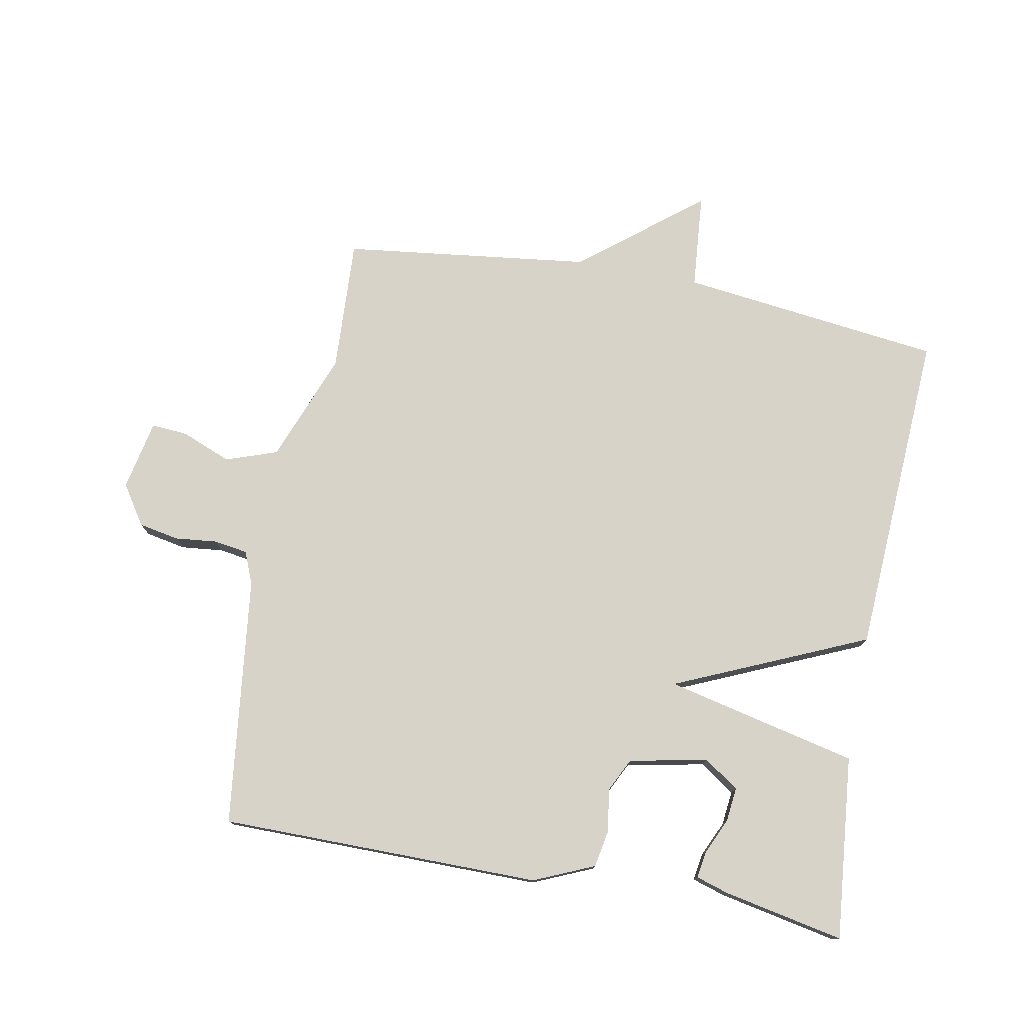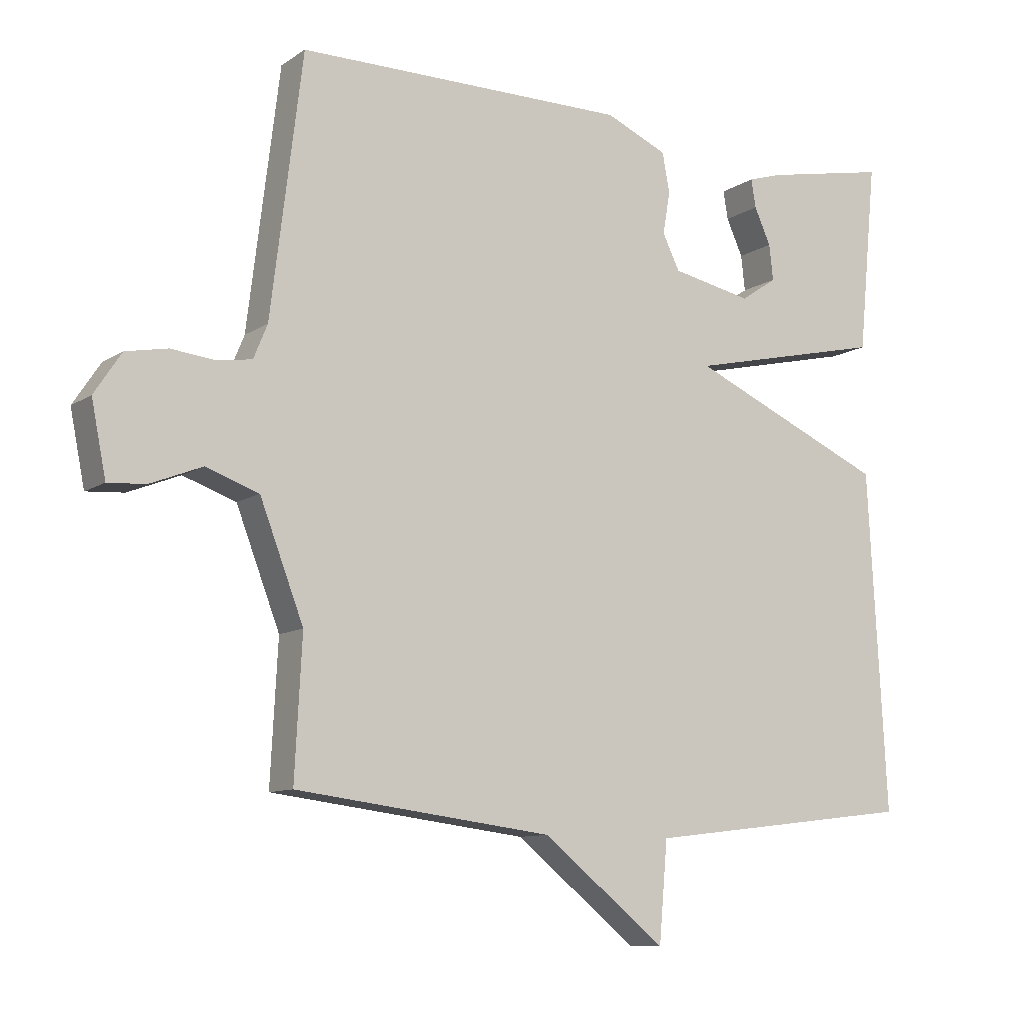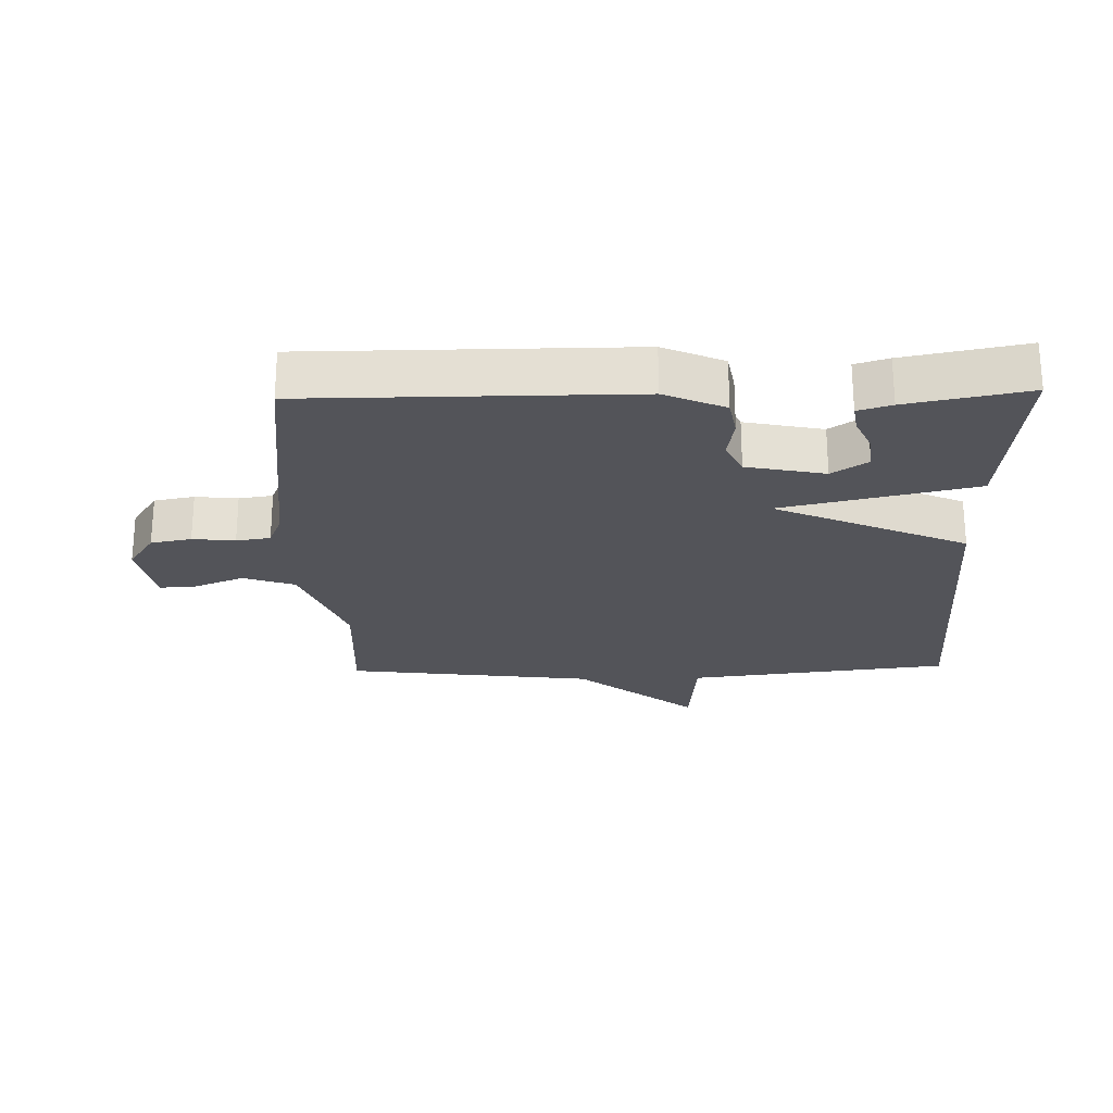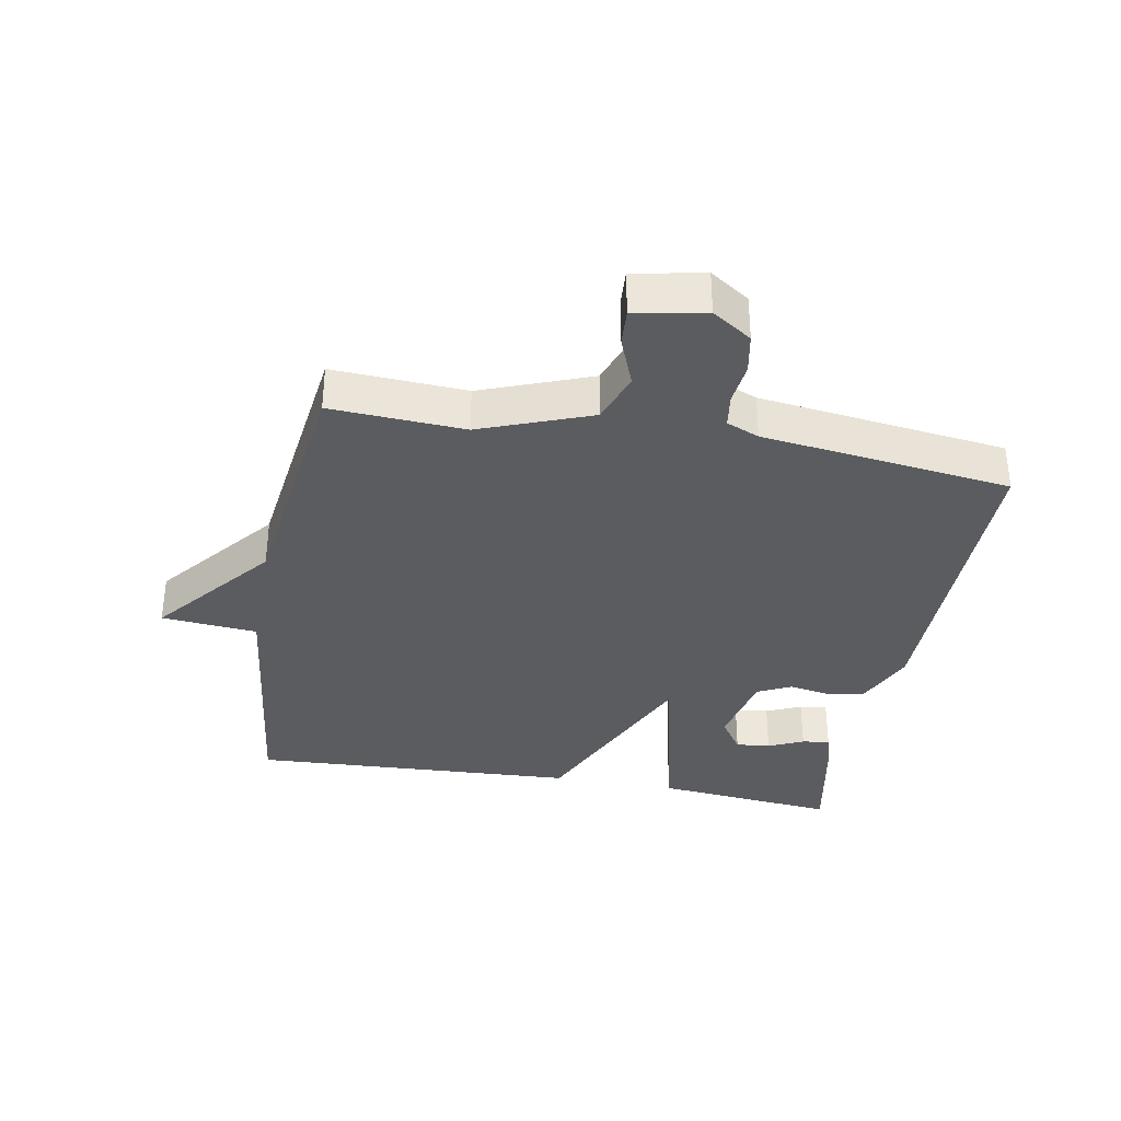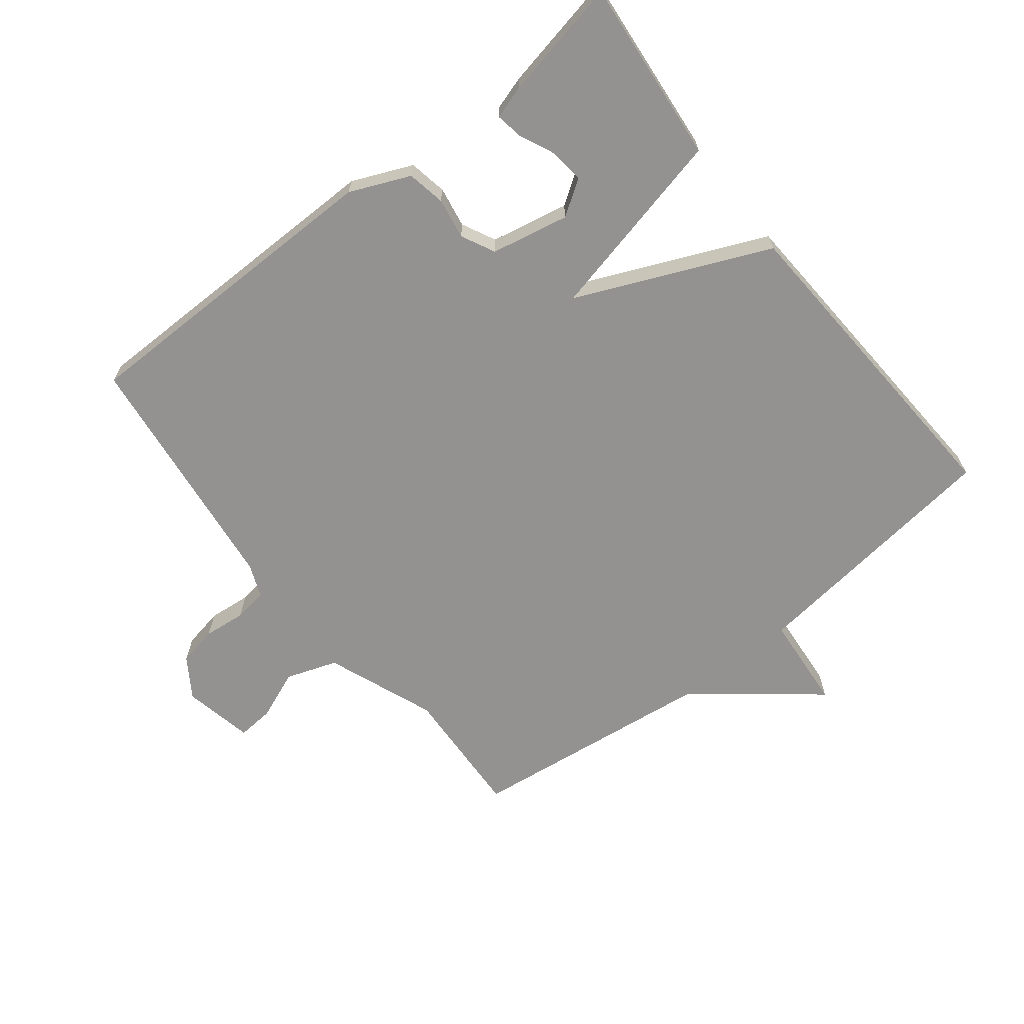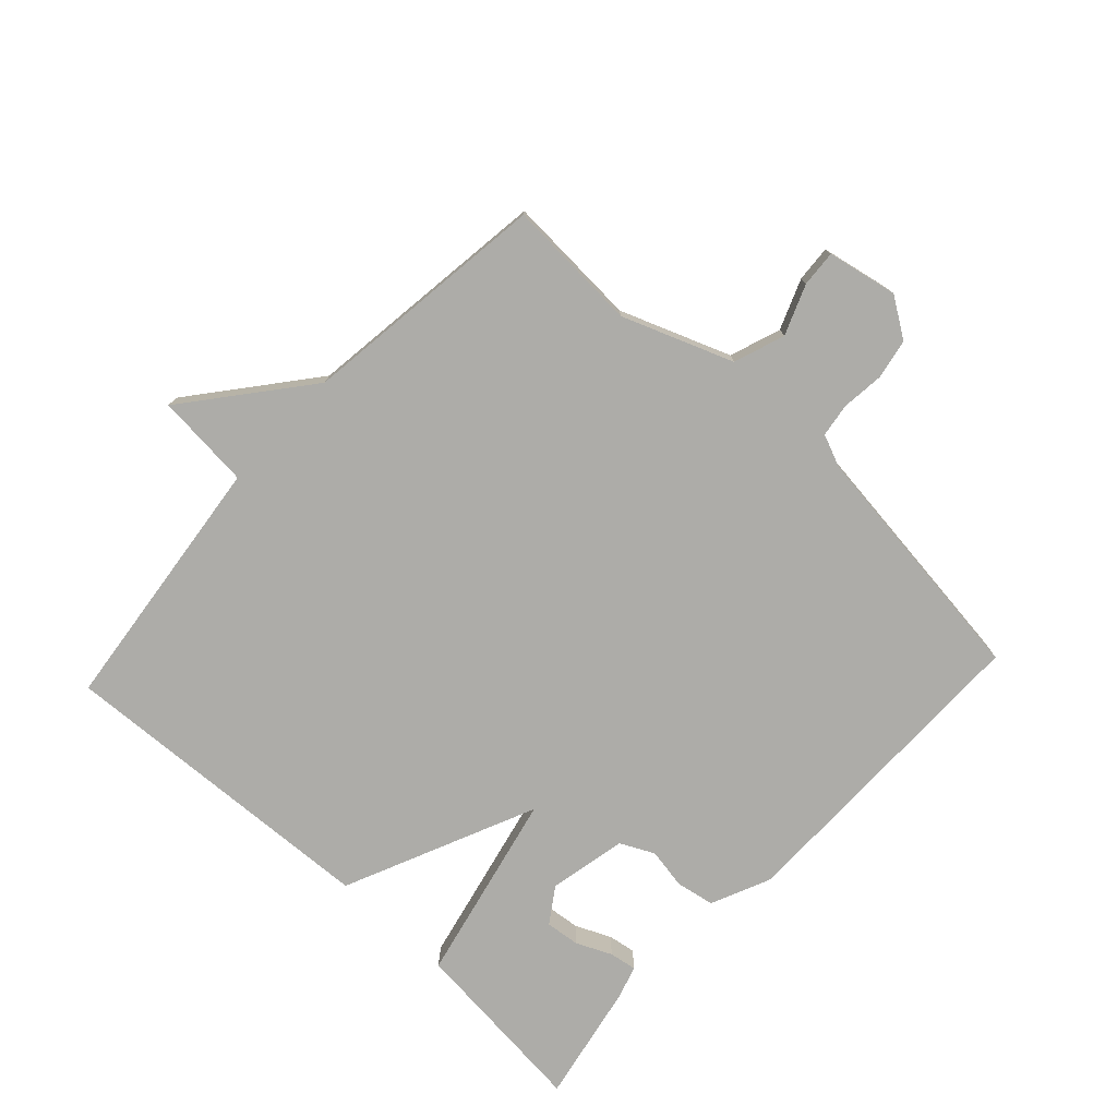
<metadata>
{"format":"obj","ext":"obj","renderer":"f3d","projection":"perspective","resolution":1024,"background":"white","views":[{"elev":76.8,"azim":10.7,"up":"+Y"},{"elev":-10.1,"azim":-32.1,"up":"+Z"},{"elev":-23.8,"azim":1.4,"up":"+Y"},{"elev":-34.7,"azim":-100.5,"up":"+Y"},{"elev":-66.5,"azim":38.4,"up":"+Y"},{"elev":-76.6,"azim":-133.0,"up":"+Y"}]}
</metadata>
<code>
v 0.5 0.07 -0.5
v 0.089 0.07 -0.549
v 0.076 0.07 -0.699
v -0.111 0.07 -0.549
v -0.5 0.07 -0.5
v -0.489 0.07 -0.291
v -0.555 0.07 -0.119
v -0.635 0.07 -0.091
v -0.713 0.07 -0.122
v -0.77 0.07 -0.126
v -0.792 0.07 -0.016
v -0.751 0.07 0.046
v -0.688 0.07 0.058
v -0.622 0.07 0.051
v -0.569 0.07 0.059
v -0.548 0.07 0.11
v -0.5 0.07 0.5
v 0.002 0.07 0.501
v 0.096 0.07 0.46
v 0.107 0.07 0.4
v 0.096 0.07 0.336
v 0.122 0.07 0.283
v 0.244 0.07 0.258
v 0.299 0.07 0.295
v 0.293 0.07 0.349
v 0.268 0.07 0.404
v 0.261 0.07 0.447
v 0.313 0.07 0.463
v 0.5 0.07 0.5
v 0.472 0.07 0.213
v 0.172 0.07 0.145
v 0.472 0.07 0.013
v 0.5 0 -0.5
v 0.089 0 -0.549
v 0.076 0 -0.699
v -0.111 0 -0.549
v -0.5 0 -0.5
v -0.489 0 -0.291
v -0.555 0 -0.119
v -0.635 0 -0.091
v -0.713 0 -0.122
v -0.77 0 -0.126
v -0.792 0 -0.016
v -0.751 0 0.046
v -0.688 0 0.058
v -0.622 0 0.051
v -0.569 0 0.059
v -0.548 0 0.11
v -0.5 0 0.5
v 0.002 0 0.501
v 0.096 0 0.46
v 0.107 0 0.4
v 0.096 0 0.336
v 0.122 0 0.283
v 0.244 0 0.258
v 0.299 0 0.295
v 0.293 0 0.349
v 0.268 0 0.404
v 0.261 0 0.447
v 0.313 0 0.463
v 0.5 0 0.5
v 0.472 0 0.213
v 0.172 0 0.145
v 0.472 0 0.013
f 31 32 1 2
f 29 30 31
f 27 28 29
f 26 27 29
f 25 26 29
f 24 25 29
f 24 29 31
f 23 24 31
f 22 23 31
f 21 22 31 2
f 19 20 21
f 18 19 21
f 17 18 21
f 16 17 21
f 2 3 4
f 21 2 4
f 16 21 4
f 15 16 4
f 12 13 14
f 11 12 14
f 10 11 14
f 9 10 14
f 8 9 14
f 7 8 14 15
f 6 7 15 4
f 4 5 6
f 34 33 64 63
f 63 62 61
f 61 60 59
f 61 59 58
f 61 58 57
f 61 57 56
f 63 61 56
f 63 56 55
f 63 55 54
f 34 63 54 53
f 53 52 51
f 53 51 50
f 53 50 49
f 53 49 48
f 36 35 34
f 36 34 53
f 36 53 48
f 36 48 47
f 46 45 44
f 46 44 43
f 46 43 42
f 46 42 41
f 46 41 40
f 47 46 40 39
f 36 47 39 38
f 38 37 36
f 1 33 34 2
f 2 34 35 3
f 3 35 36 4
f 4 36 37 5
f 5 37 38 6
f 6 38 39 7
f 7 39 40 8
f 8 40 41 9
f 9 41 42 10
f 10 42 43 11
f 11 43 44 12
f 12 44 45 13
f 13 45 46 14
f 14 46 47 15
f 15 47 48 16
f 16 48 49 17
f 17 49 50 18
f 18 50 51 19
f 19 51 52 20
f 20 52 53 21
f 21 53 54 22
f 22 54 55 23
f 23 55 56 24
f 24 56 57 25
f 25 57 58 26
f 26 58 59 27
f 27 59 60 28
f 28 60 61 29
f 29 61 62 30
f 30 62 63 31
f 31 63 64 32
f 32 64 33 1

</code>
